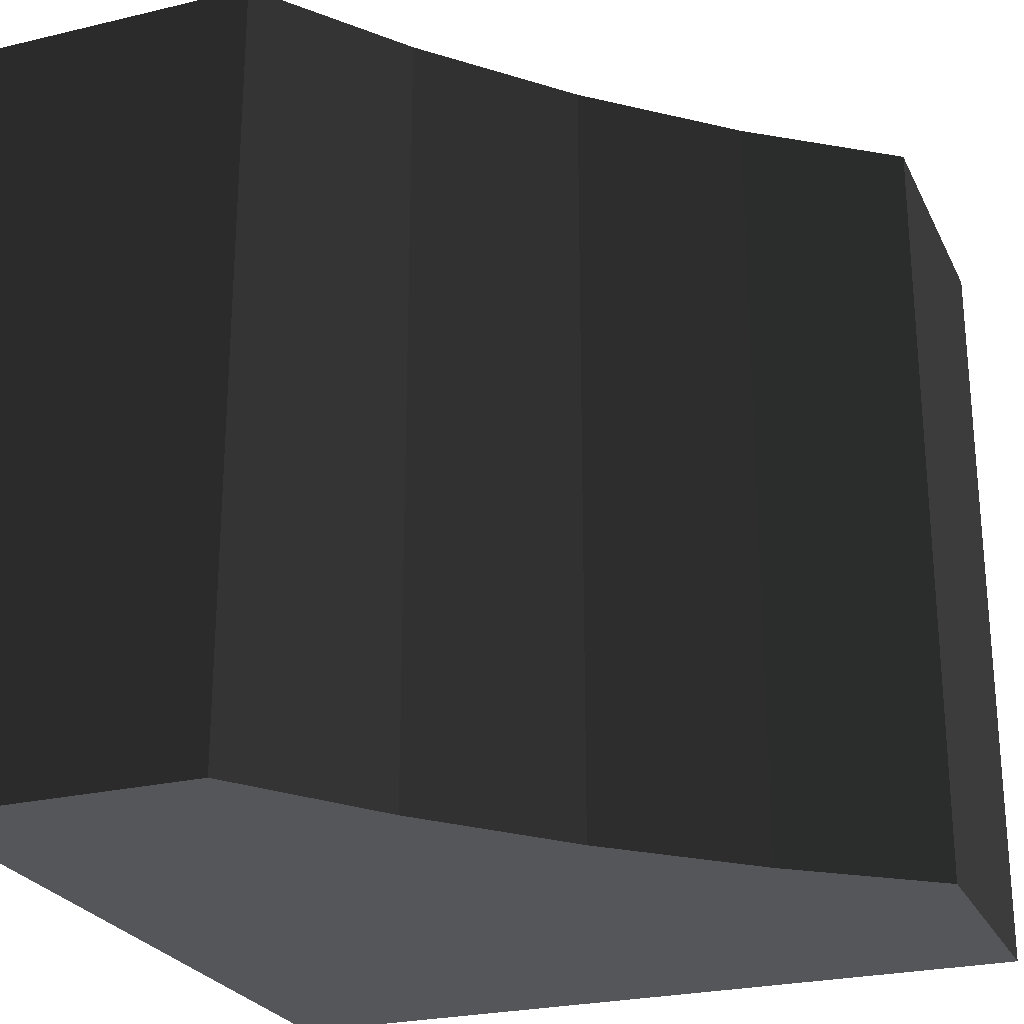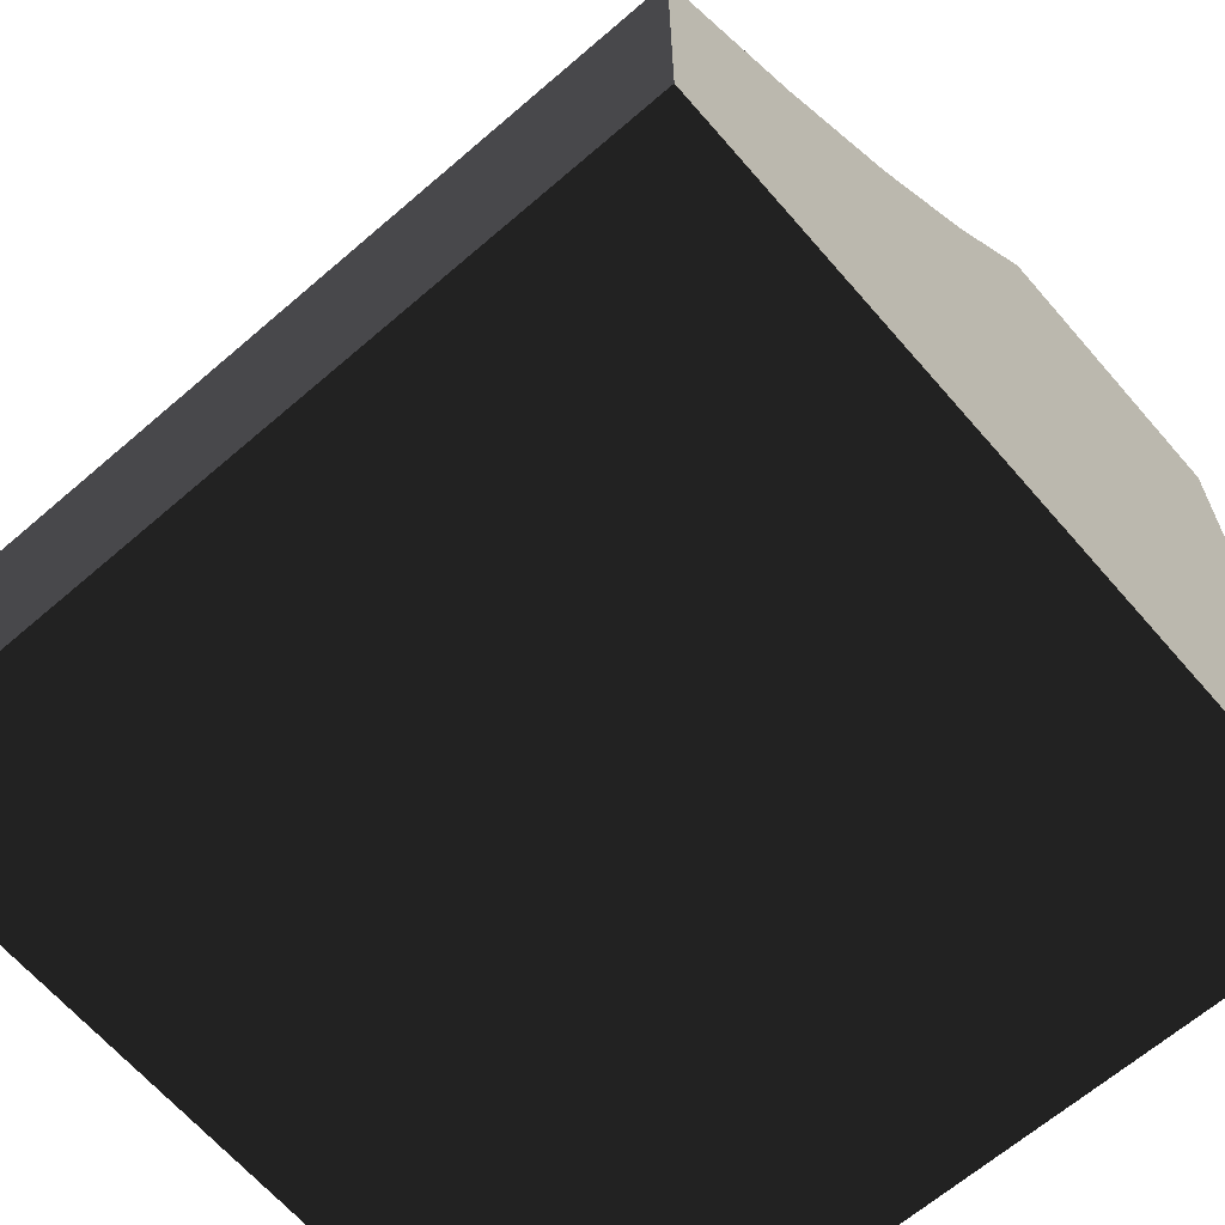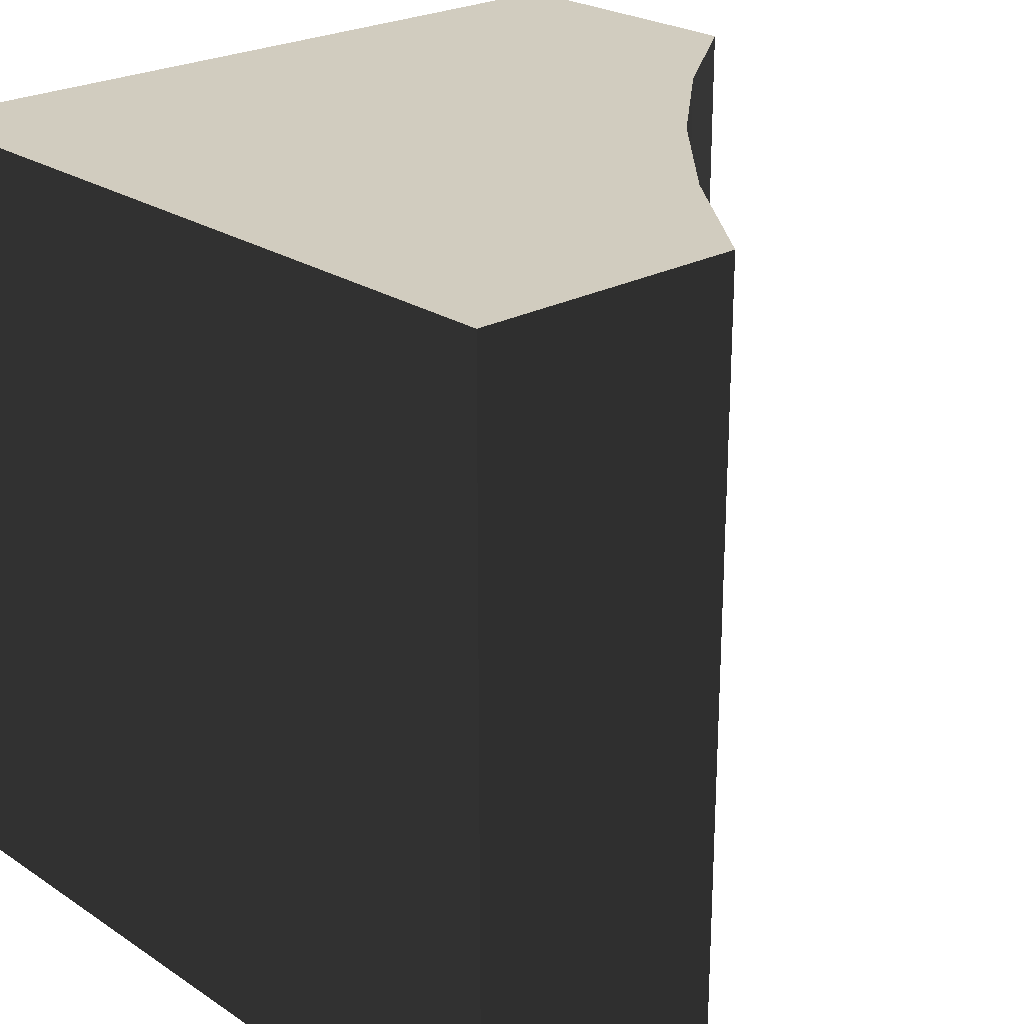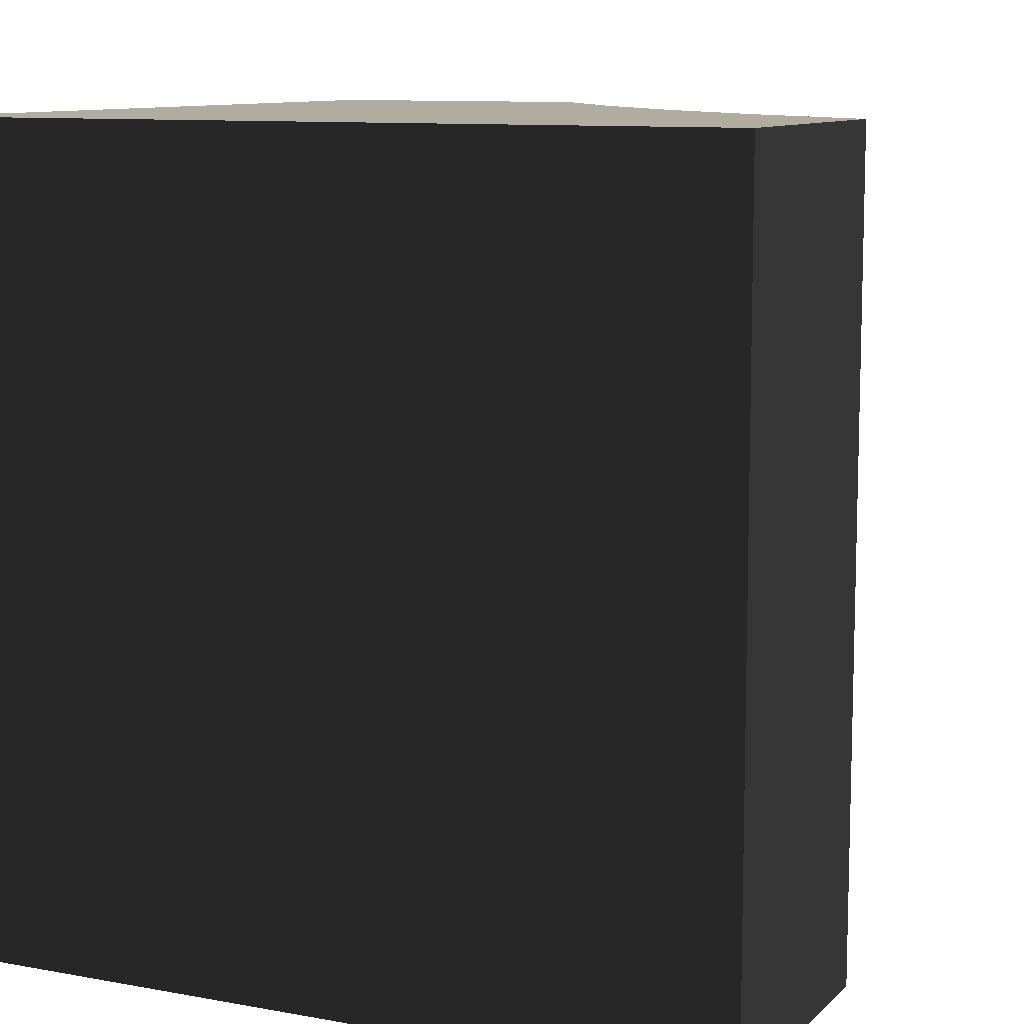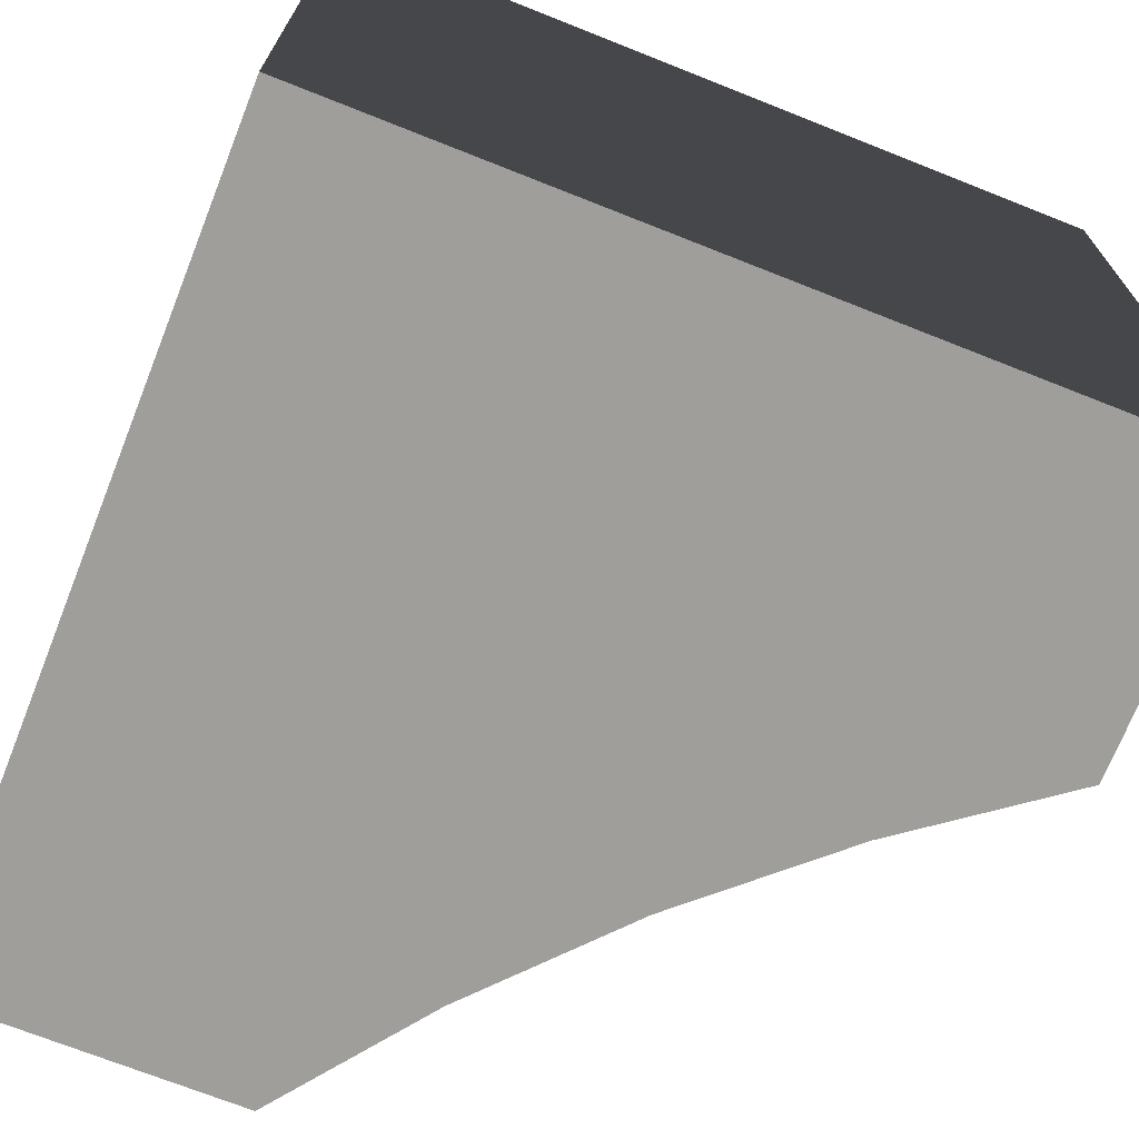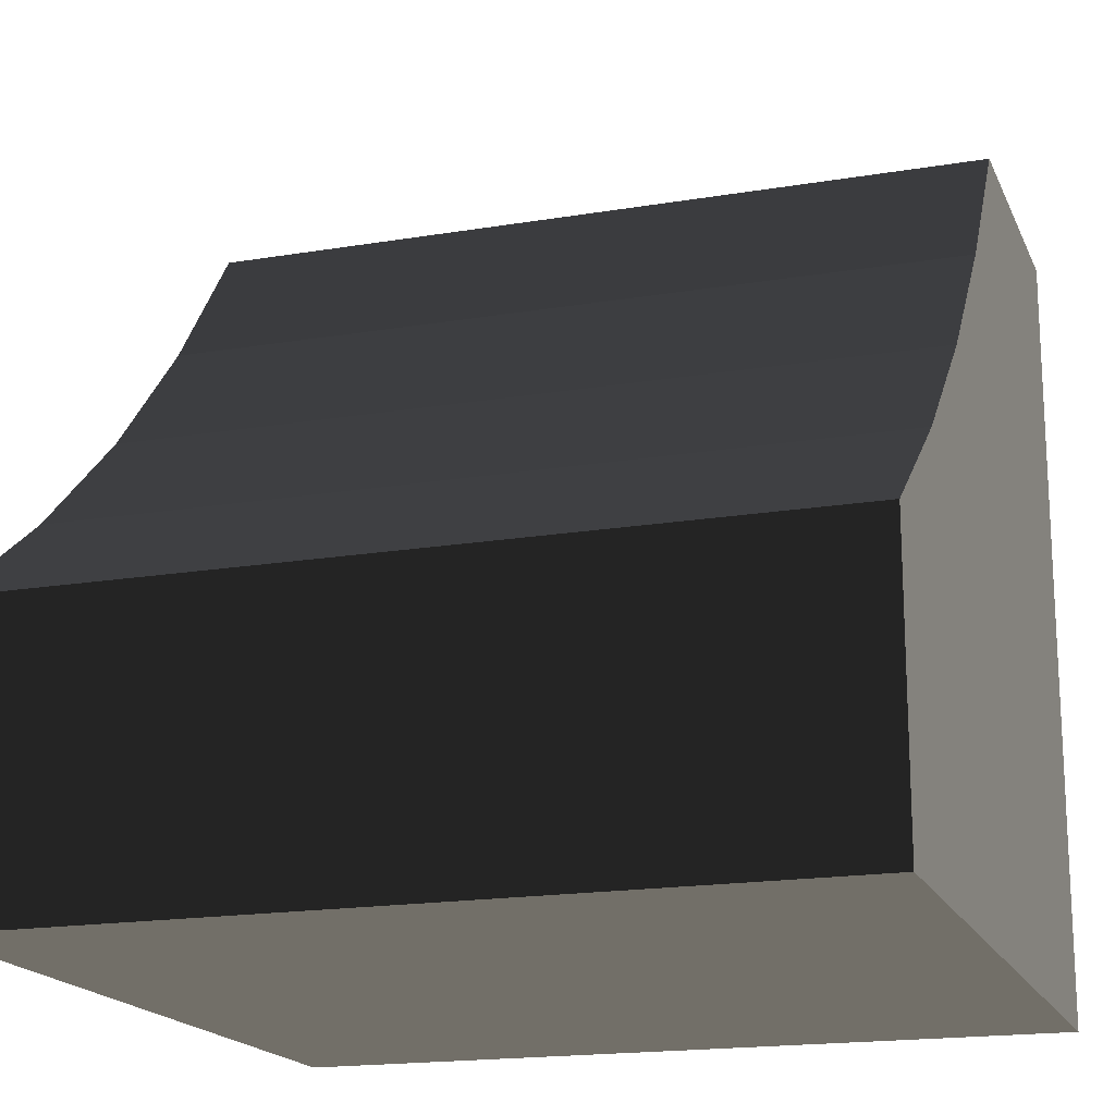
<metadata>
{"format":"obj","ext":"obj","renderer":"f3d","projection":"perspective","resolution":1024,"background":"white","views":[{"elev":-25.2,"azim":-68.9,"up":"+Y"},{"elev":-65.4,"azim":-49.1,"up":"+Z"},{"elev":23.8,"azim":-132.3,"up":"+Y"},{"elev":10.0,"azim":-154.7,"up":"+Y"},{"elev":-70.8,"azim":158.3,"up":"+Y"},{"elev":-17.9,"azim":-71.9,"up":"+Z"}]}
</metadata>
<code>
v -0.5 0.5 -0.146
v -0.5 -0.5 -0.5
v -0.5 0.5 -0.5
v -0.5 -0.5 -0.146
v 0.5 0.5 -0.5
v 0.5 -0.5 -0.5
v -0.317 0.5 -0.009
v -0.317 -0.5 -0.009
v -0.146 0.5 0.146
v -0.146 -0.5 0.146
v 0.009 0.5 0.317
v 0.009 -0.5 0.317
v 0.146 0.5 0.5
v 0.146 -0.5 0.5
v 0.5 0.5 0.5
v 0.5 -0.5 0.5
g 1
f 5 3 1
f 5 1 7
f 5 7 9
f 5 9 11
f 5 11 13
f 5 13 15
g 2
f 2 6 4
f 4 6 8
f 8 6 10
f 10 6 12
f 12 6 14
f 14 6 16
g 3
f 3 2 1
f 4 1 2
f 1 4 7
f 8 7 4
f 7 8 9
f 10 9 8
f 9 10 11
f 12 11 10
f 11 12 13
f 14 13 12
f 13 14 15
f 16 15 14
g 4
f 5 6 3
g 5
f 5 6 3
g 6
f 5 6 3
f 2 3 6
f 15 16 5
f 6 5 16

</code>
